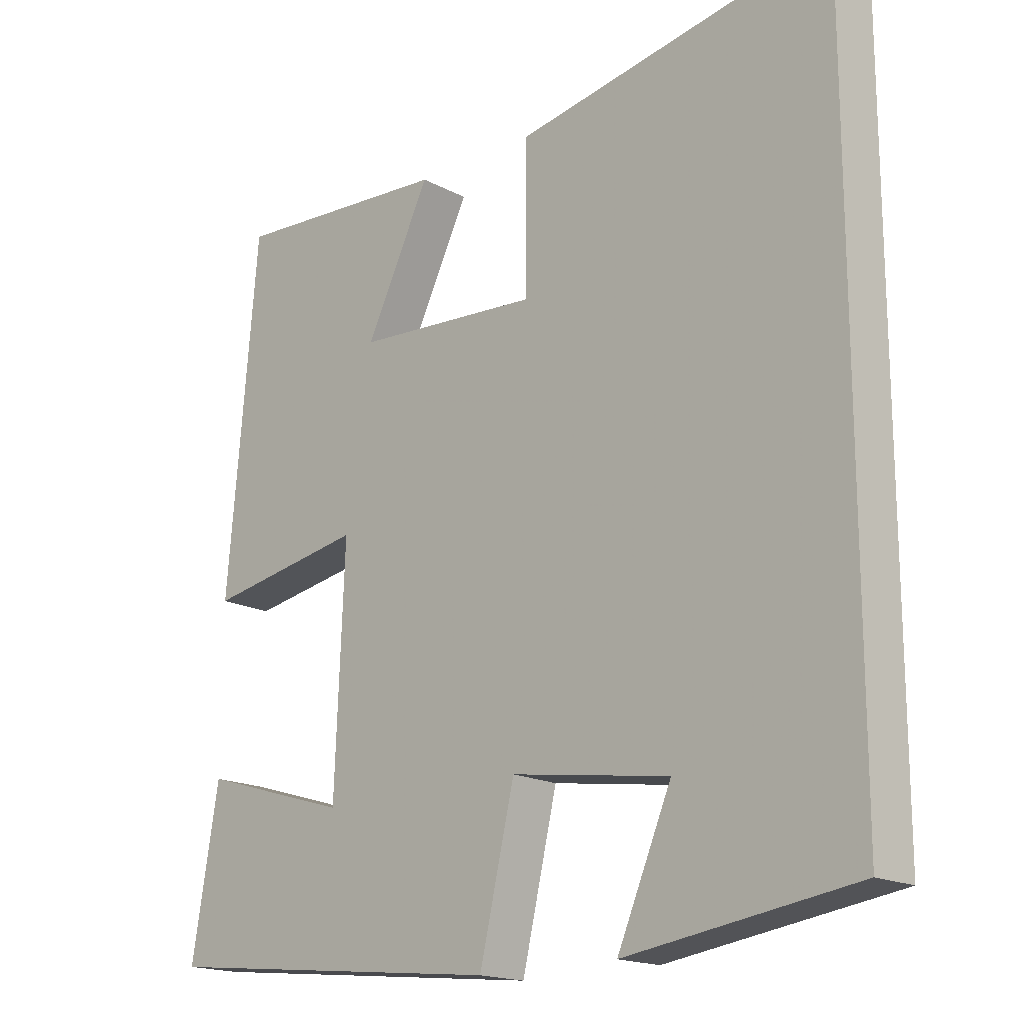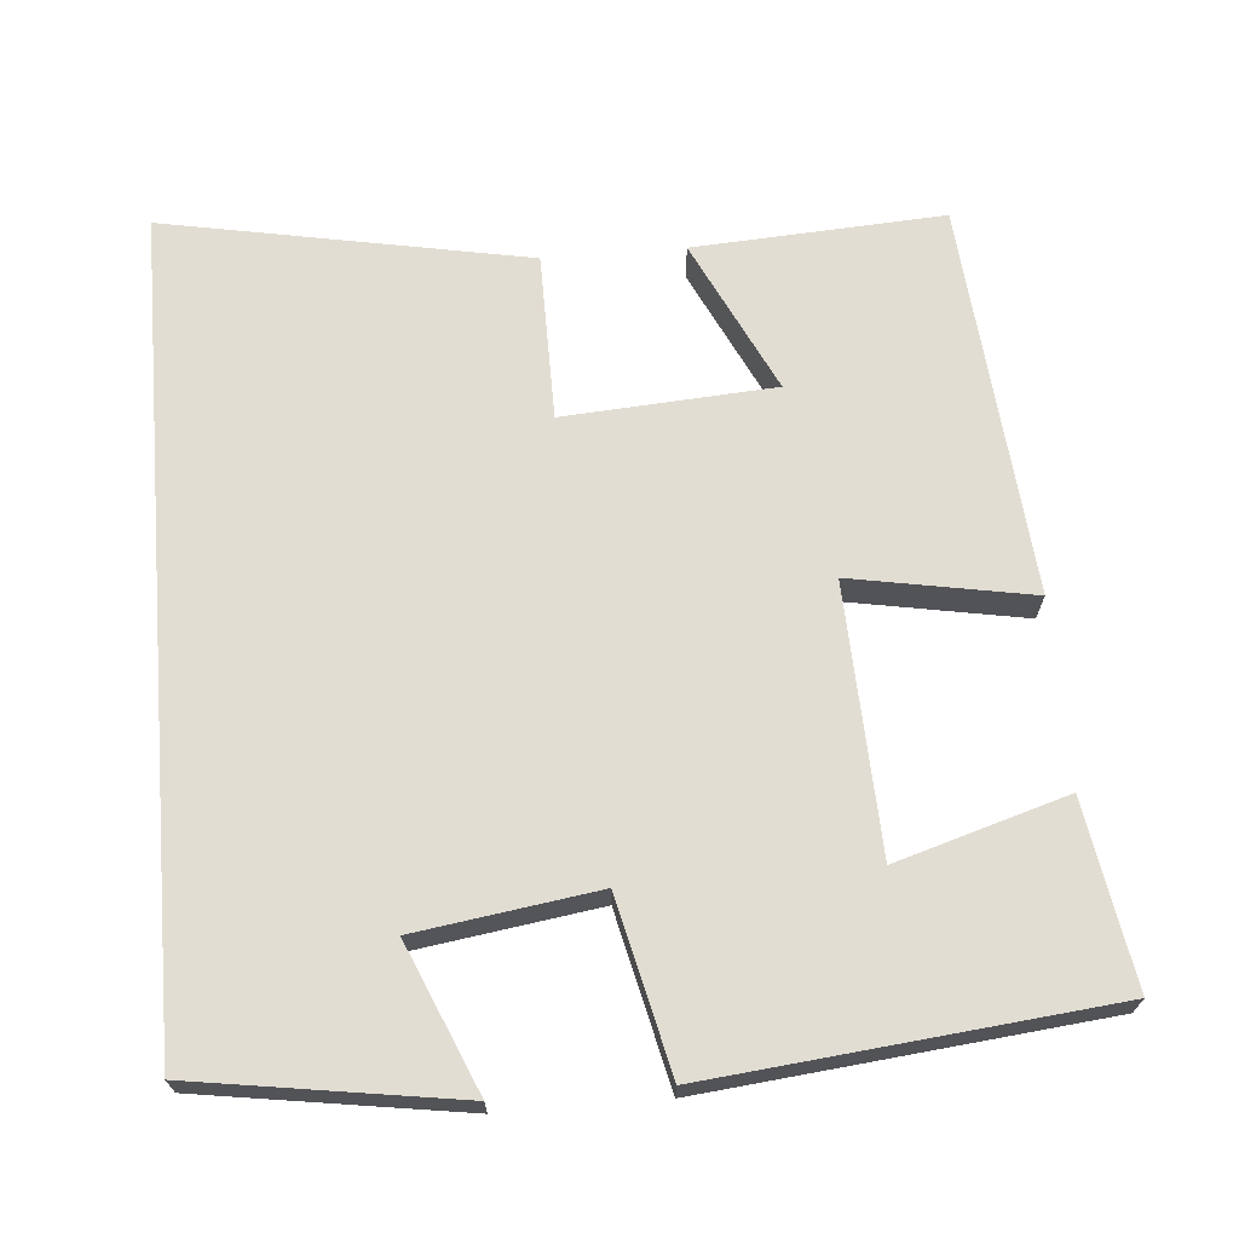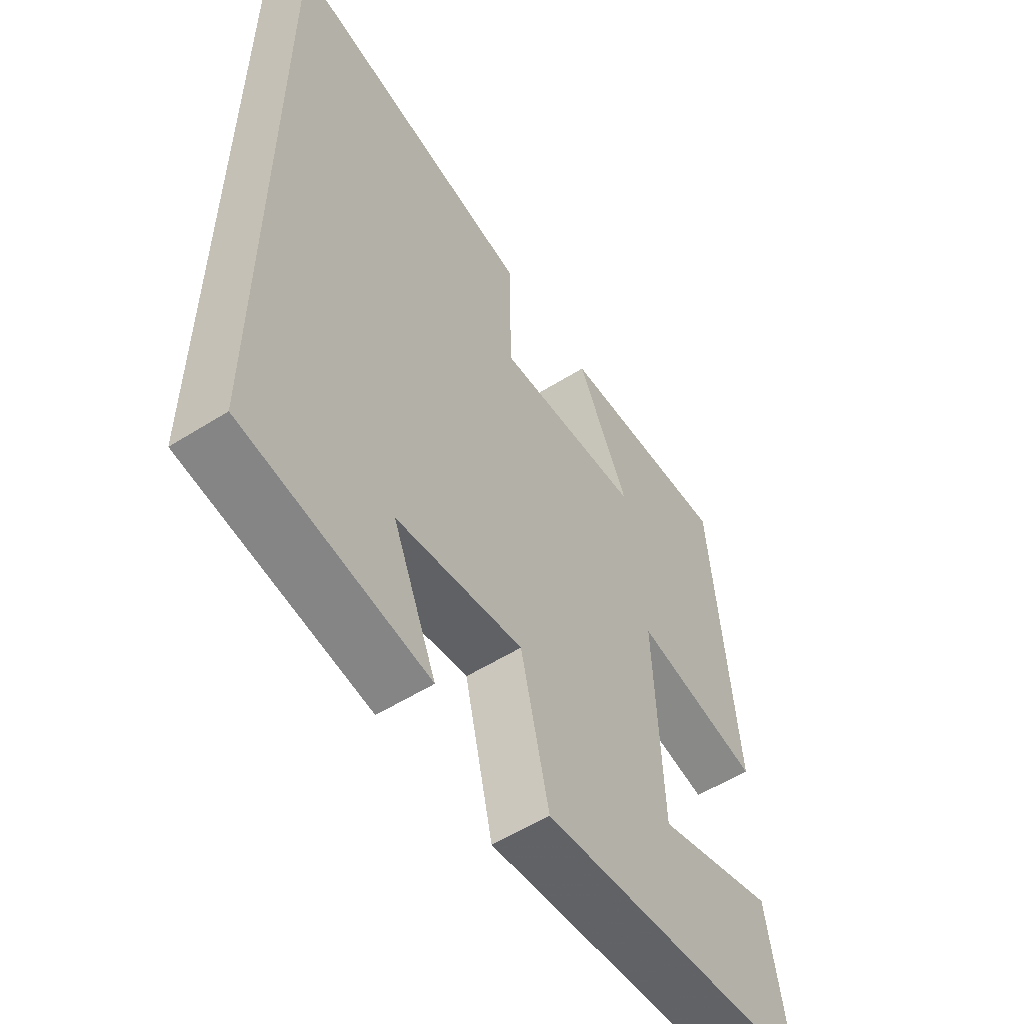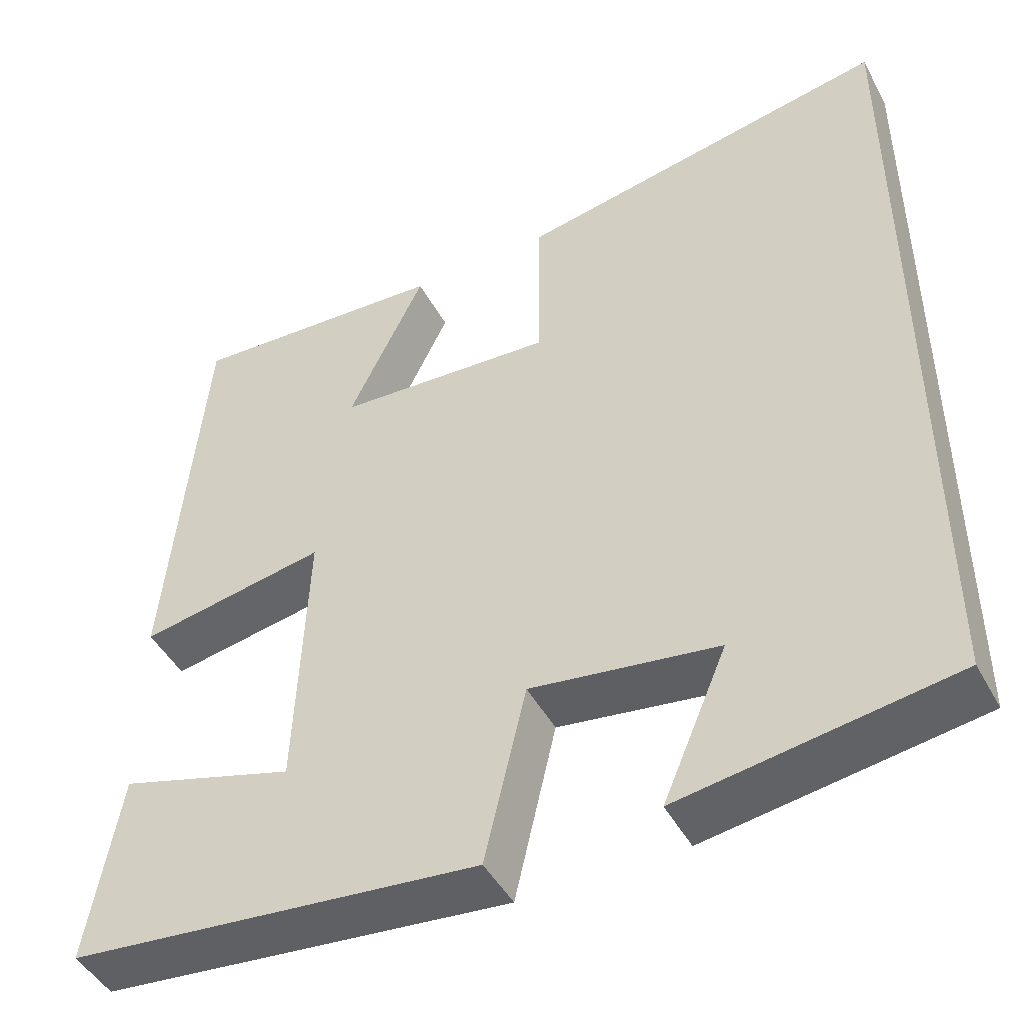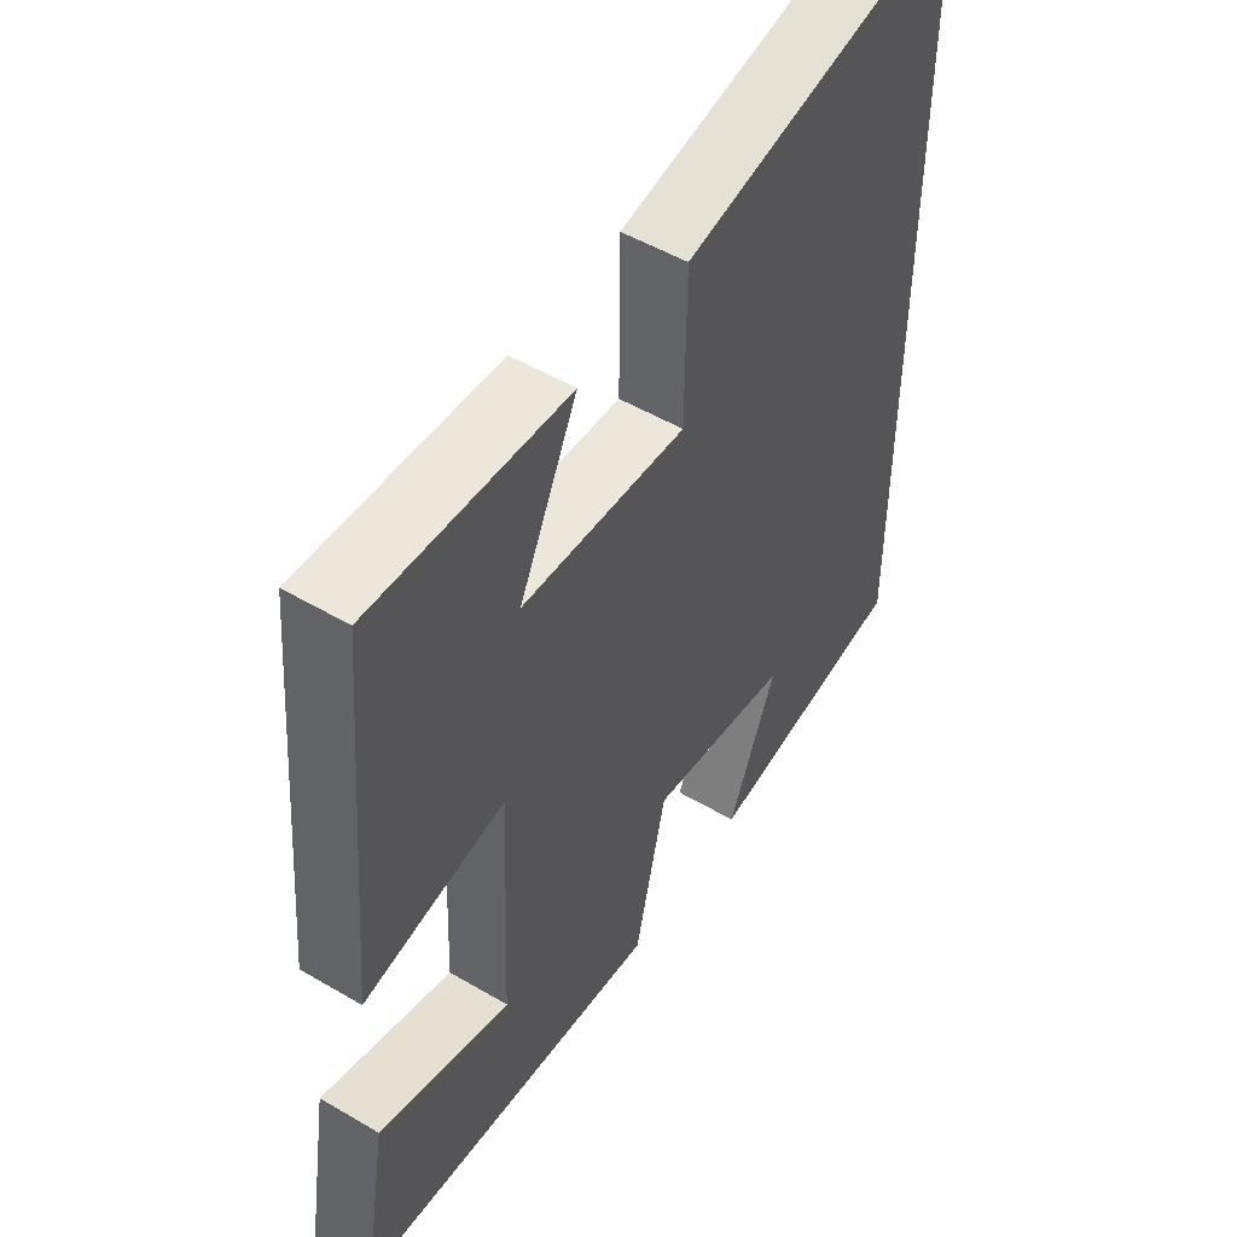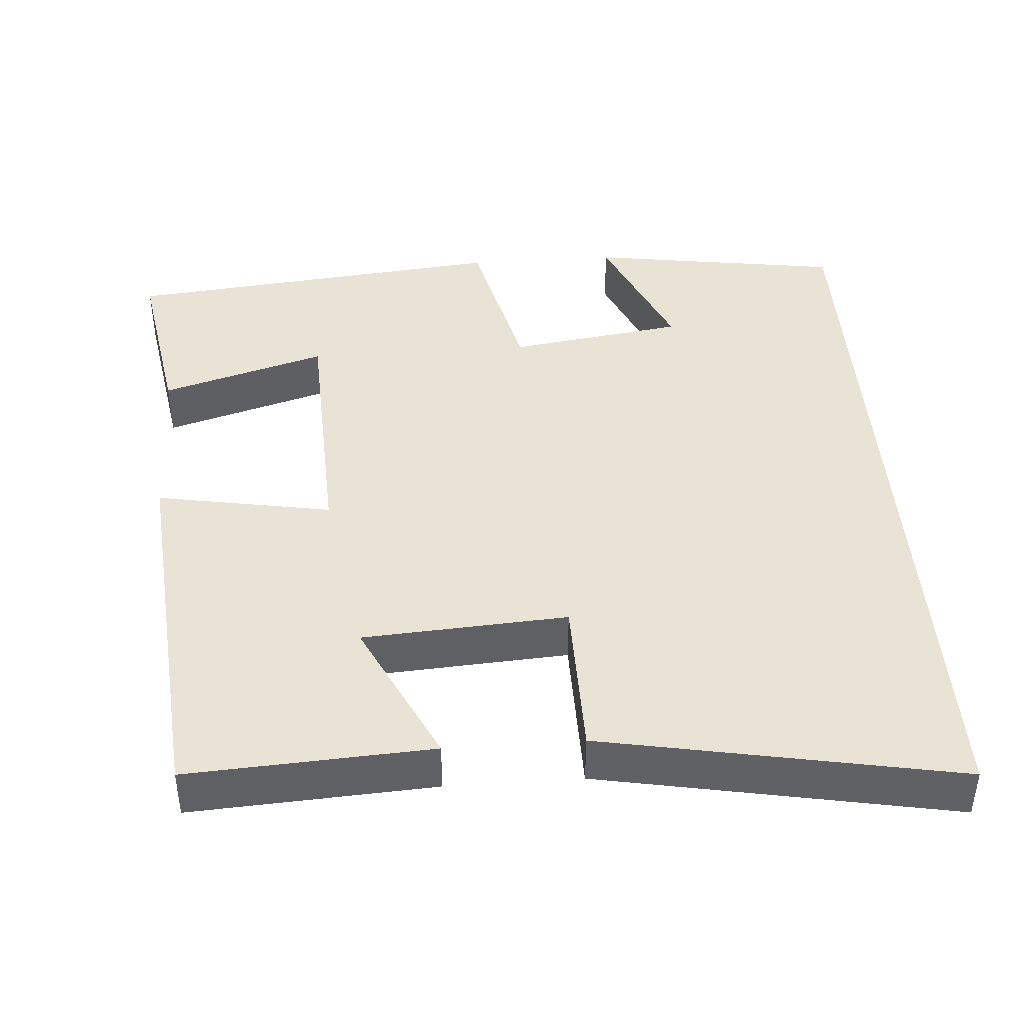
<metadata>
{"format":"obj","ext":"obj","renderer":"f3d","projection":"perspective","resolution":1024,"background":"white","views":[{"elev":-17.5,"azim":43.6,"up":"+Z"},{"elev":68.2,"azim":175.3,"up":"+Y"},{"elev":-55.4,"azim":123.6,"up":"+Z"},{"elev":-46.3,"azim":27.2,"up":"+Z"},{"elev":51.4,"azim":-57.4,"up":"+Z"},{"elev":42.1,"azim":-4.1,"up":"+Y"}]}
</metadata>
<code>
v 0.5 0.07 0.587
v 0.5 0.07 -0.45
v 0.167 0.07 -0.5
v 0.246 0.07 -0.315
v 0.016 0.07 -0.281
v -0.035 0.07 -0.5
v -0.539 0.07 -0.448
v -0.5 0.07 -0.215
v -0.284 0.07 -0.28
v -0.27 0.07 0.06
v -0.5 0.07 0.019
v -0.456 0.07 0.519
v -0.138 0.07 0.5
v -0.232 0.07 0.306
v 0.036 0.07 0.288
v 0.038 0.07 0.5
v 0.5 0 0.587
v 0.5 0 -0.45
v 0.167 0 -0.5
v 0.246 0 -0.315
v 0.016 0 -0.281
v -0.035 0 -0.5
v -0.539 0 -0.448
v -0.5 0 -0.215
v -0.284 0 -0.28
v -0.27 0 0.06
v -0.5 0 0.019
v -0.456 0 0.519
v -0.138 0 0.5
v -0.232 0 0.306
v 0.036 0 0.288
v 0.038 0 0.5
f 15 16 1 2
f 14 15 2
f 11 12 13 14
f 10 11 14
f 9 10 14
f 6 7 8 9
f 5 6 9 14
f 4 5 14
f 2 3 4
f 2 4 14
f 18 17 32 31
f 18 31 30
f 30 29 28 27
f 30 27 26
f 30 26 25
f 25 24 23 22
f 30 25 22 21
f 30 21 20
f 20 19 18
f 30 20 18
f 1 17 18 2
f 2 18 19 3
f 3 19 20 4
f 4 20 21 5
f 5 21 22 6
f 6 22 23 7
f 7 23 24 8
f 8 24 25 9
f 9 25 26 10
f 10 26 27 11
f 11 27 28 12
f 12 28 29 13
f 13 29 30 14
f 14 30 31 15
f 15 31 32 16
f 16 32 17 1

</code>
